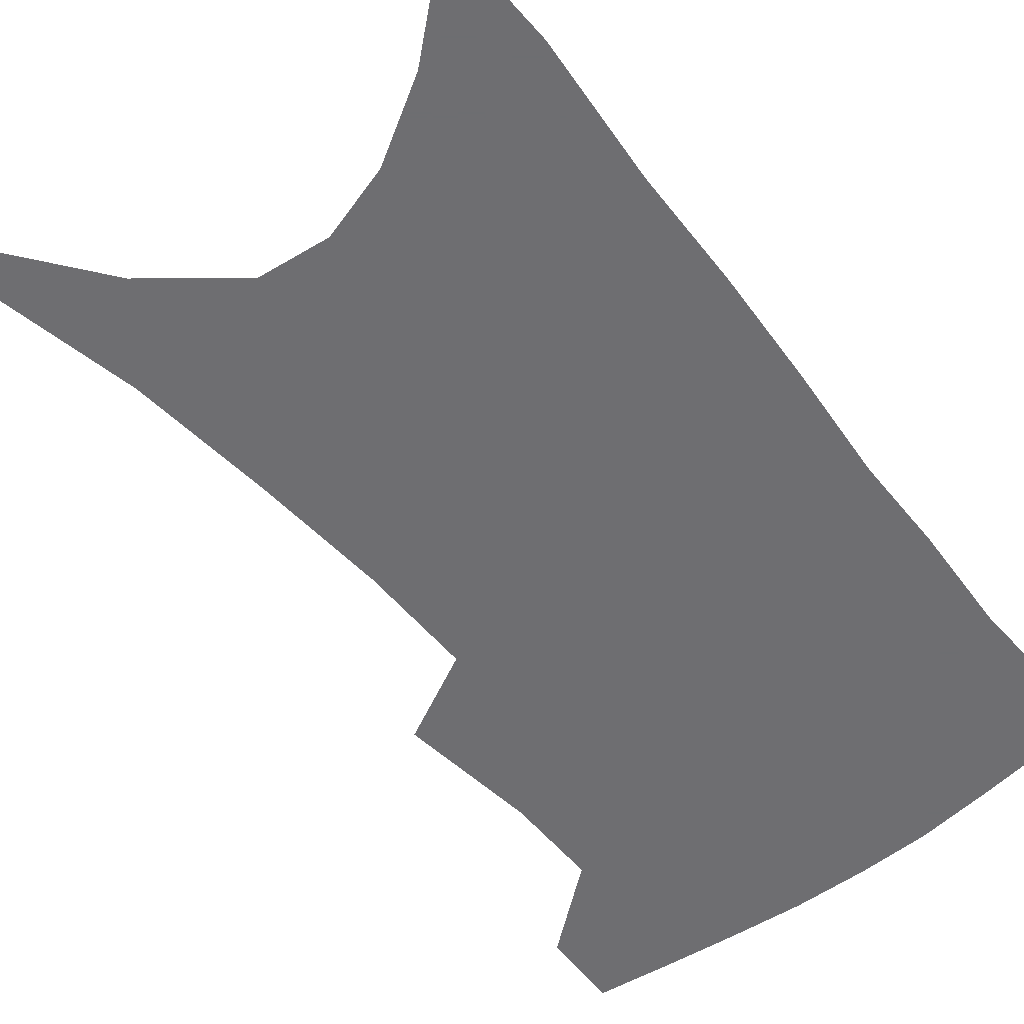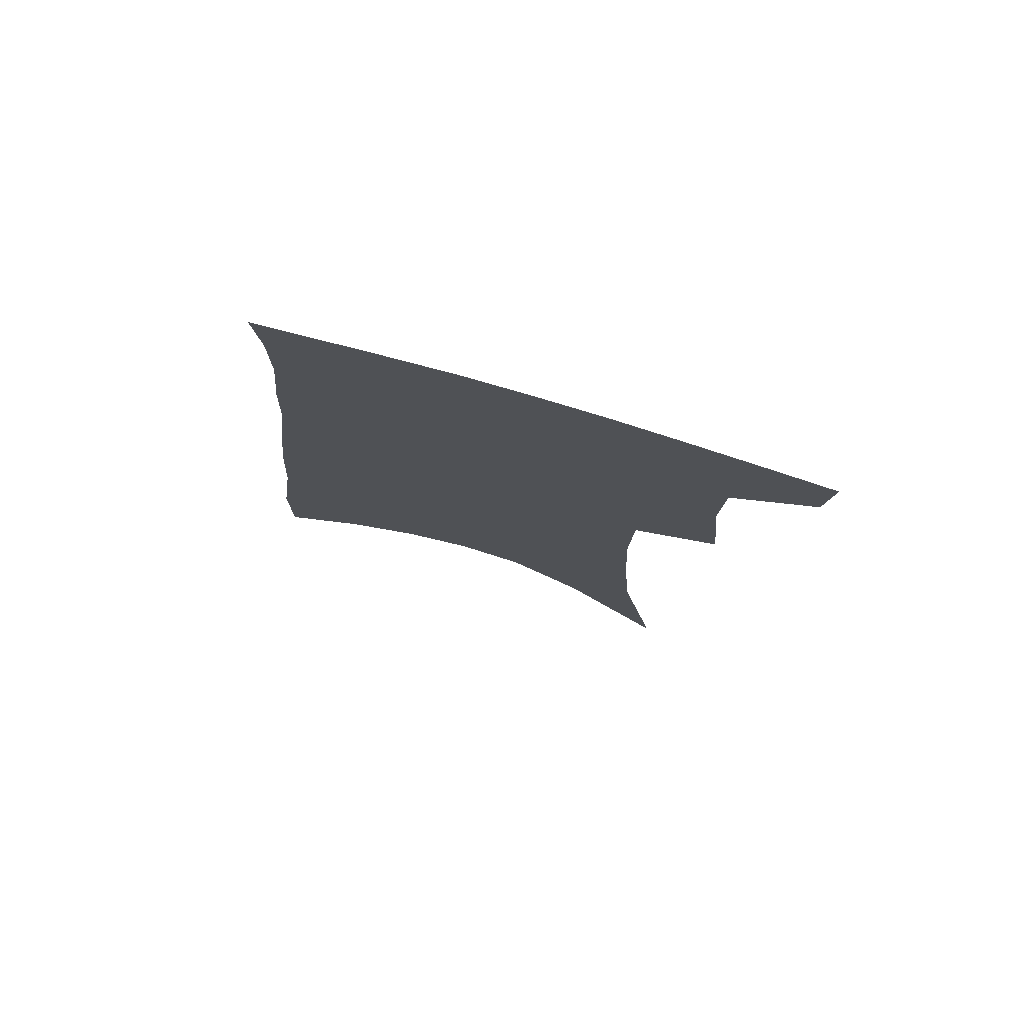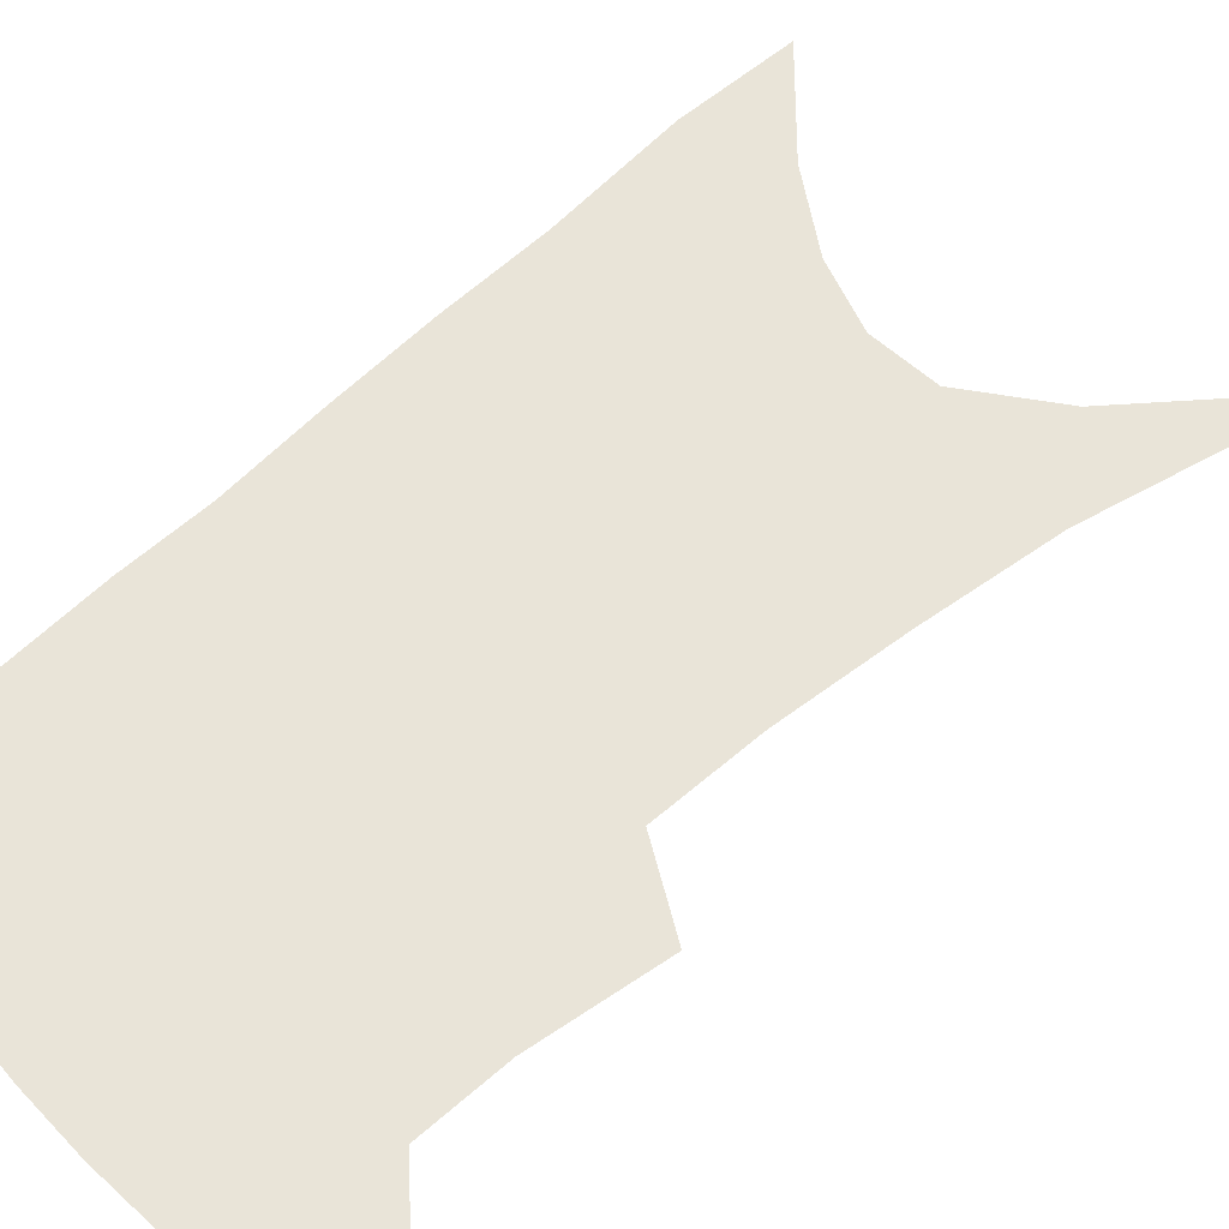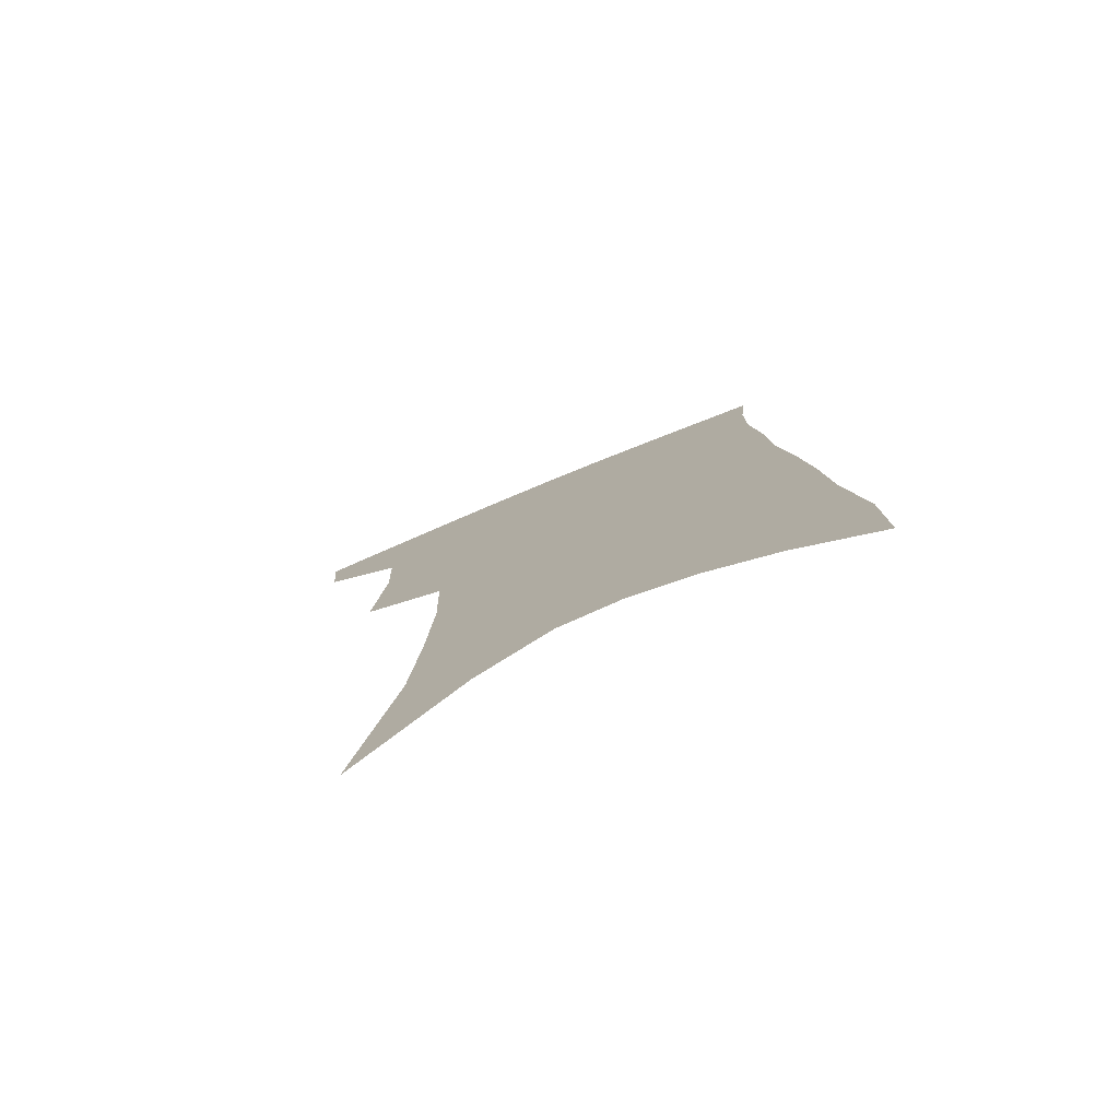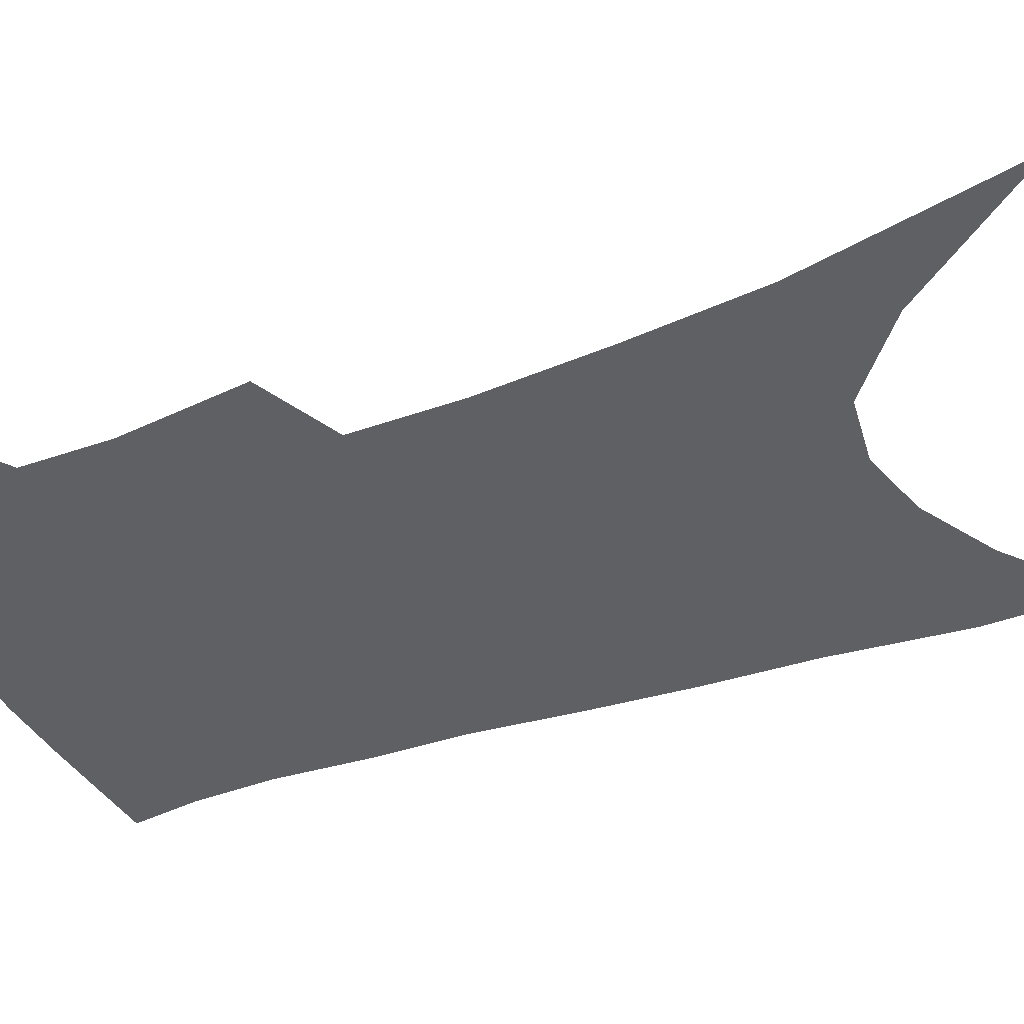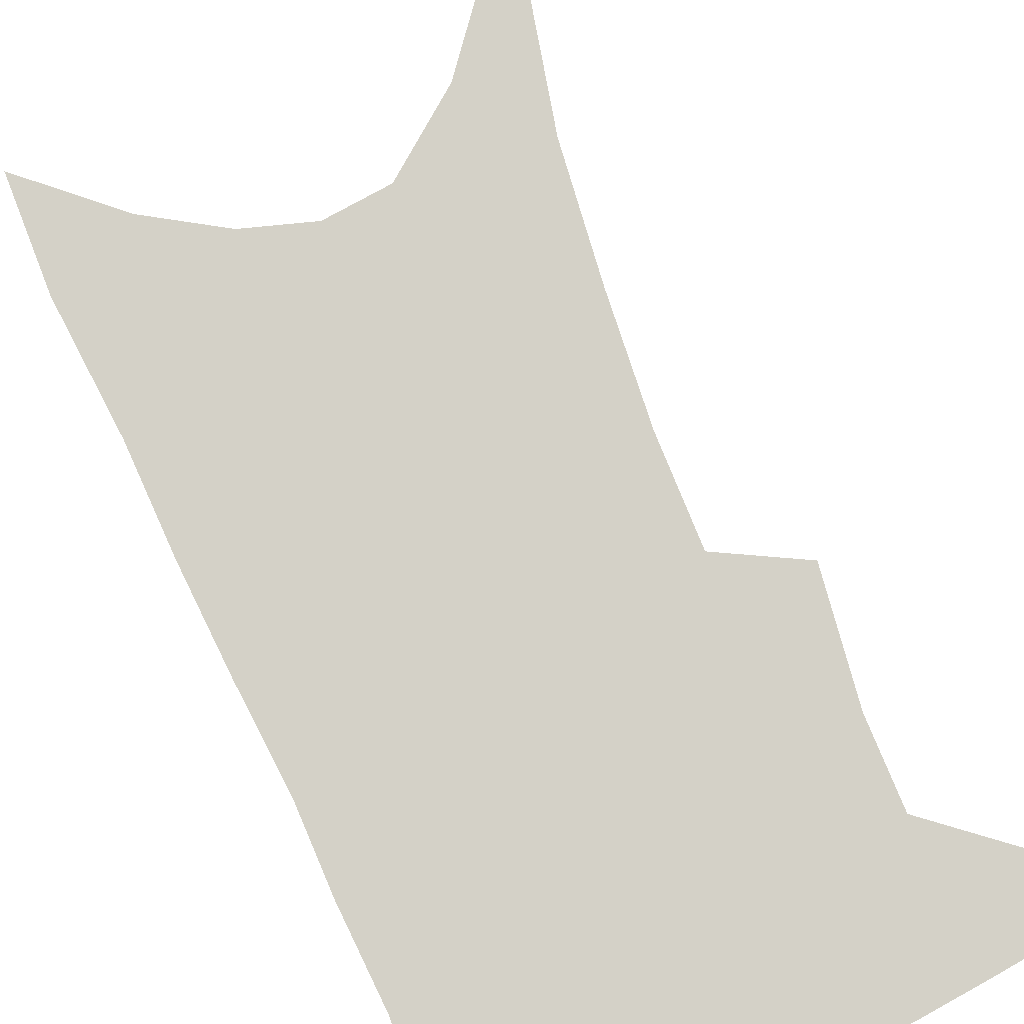
<metadata>
{"format":"obj","ext":"obj","renderer":"f3d","projection":"perspective","resolution":1024,"background":"white","views":[{"elev":-54.4,"azim":40.6,"up":"+Z"},{"elev":78.1,"azim":-163.9,"up":"+Y"},{"elev":60.7,"azim":-129.7,"up":"+Z"},{"elev":-78.5,"azim":22.2,"up":"+Y"},{"elev":-43.4,"azim":-65.8,"up":"+Z"},{"elev":79.8,"azim":159.4,"up":"+Z"}]}
</metadata>
<code>
v 481.4 380.4 0
v 479.3 405.3 0
v 505.5 286.2 0
v 509.4 330 0
v 508.4 360.1 0
v 506.2 385.5 0
v 502.7 409.1 0
v 516.1 69.8 0
v 529.6 146.2 0
v 532.9 192.3 0
v 534.7 235.8 0
v 533.7 272.8 0
v 533.5 309.6 0
v 533.2 340.6 0
v 532 366.4 0
v 529.4 389.1 0
v 526.2 412.5 0
v 552.4 120.1 0
v 557.8 176.2 0
v 558 216.1 0
v 557.3 252.9 0
v 555.7 284.9 0
v 554.8 315.2 0
v 555 345.7 0
v 554 369.3 0
v 552.8 391.9 0
v 549.6 415.4 0
v 578.5 142.3 0
v 579.3 184.7 0
v 579 226.4 0
v 577.7 260.3 0
v 576.6 291.6 0
v 576.3 323.1 0
v 576 348.8 0
v 576.2 372.6 0
v 575.1 393.7 0
v 573.2 416.8 0
v 601.4 145.6 0
v 600.5 189.6 0
v 599.3 224.1 0
v 597.8 259.5 0
v 596.6 295.5 0
v 596.2 324.5 0
v 596.3 350.3 0
v 596.7 373 0
v 597 394.2 0
v 596.2 417.1 0
v 625 139.3 0
v 622.6 183.9 0
v 619.6 226.8 0
v 617.8 261.4 0
v 616.8 292.2 0
v 616.4 320.5 0
v 616.1 348.8 0
v 617.2 372.1 0
v 618.8 393.8 0
v 620.4 415.1 0
v 650.8 124.9 0
v 646.6 172.3 0
v 642.5 215.6 0
v 640.4 251 0
v 638.1 284.7 0
v 637 315.2 0
v 637.8 341.2 0
v 637.8 368.6 0
v 639.1 392.6 0
v 641.9 412.8 0
v 680.9 100 0
v 680.5 139.4 0
v 674.8 185.9 0
v 672.4 223.1 0
v 668.8 260.1 0
v 664.4 296.6 0
v 663 327 0
v 659.9 360.7 0
v 659.9 387.9 0
v 662.3 410.6 0
v 691 451 0
f 5 6 1
f 1 6 2
f 6 7 2
f 12 13 3
f 3 13 4
f 13 14 4
f 4 14 5
f 14 15 5
f 5 15 6
f 15 16 6
f 6 16 7
f 16 17 7
f 8 18 9
f 18 19 9
f 9 19 10
f 19 20 10
f 10 20 11
f 20 21 11
f 11 21 12
f 21 22 12
f 12 22 13
f 22 23 13
f 13 23 14
f 23 24 14
f 14 24 15
f 24 25 15
f 15 25 16
f 25 26 16
f 16 26 17
f 26 27 17
f 18 28 19
f 28 29 19
f 19 29 20
f 29 30 20
f 20 30 21
f 30 31 21
f 21 31 22
f 31 32 22
f 22 32 23
f 32 33 23
f 23 33 24
f 33 34 24
f 24 34 25
f 34 35 25
f 25 35 26
f 35 36 26
f 26 36 27
f 36 37 27
f 28 38 29
f 38 39 29
f 29 39 30
f 39 40 30
f 30 40 31
f 40 41 31
f 31 41 32
f 41 42 32
f 32 42 33
f 42 43 33
f 33 43 34
f 43 44 34
f 34 44 35
f 44 45 35
f 35 45 36
f 45 46 36
f 36 46 37
f 46 47 37
f 38 48 39
f 48 49 39
f 39 49 40
f 49 50 40
f 40 50 41
f 50 51 41
f 41 51 42
f 51 52 42
f 42 52 43
f 52 53 43
f 43 53 44
f 53 54 44
f 44 54 45
f 54 55 45
f 45 55 46
f 55 56 46
f 46 56 47
f 56 57 47
f 48 58 49
f 58 59 49
f 49 59 50
f 59 60 50
f 50 60 51
f 60 61 51
f 51 61 52
f 61 62 52
f 52 62 53
f 62 63 53
f 53 63 54
f 63 64 54
f 54 64 55
f 64 65 55
f 55 65 56
f 65 66 56
f 56 66 57
f 66 67 57
f 58 68 59
f 68 69 59
f 59 69 60
f 69 70 60
f 60 70 61
f 70 71 61
f 61 71 62
f 71 72 62
f 62 72 63
f 72 73 63
f 63 73 64
f 73 74 64
f 64 74 65
f 74 75 65
f 65 75 66
f 75 76 66
f 66 76 67
f 76 77 67

</code>
